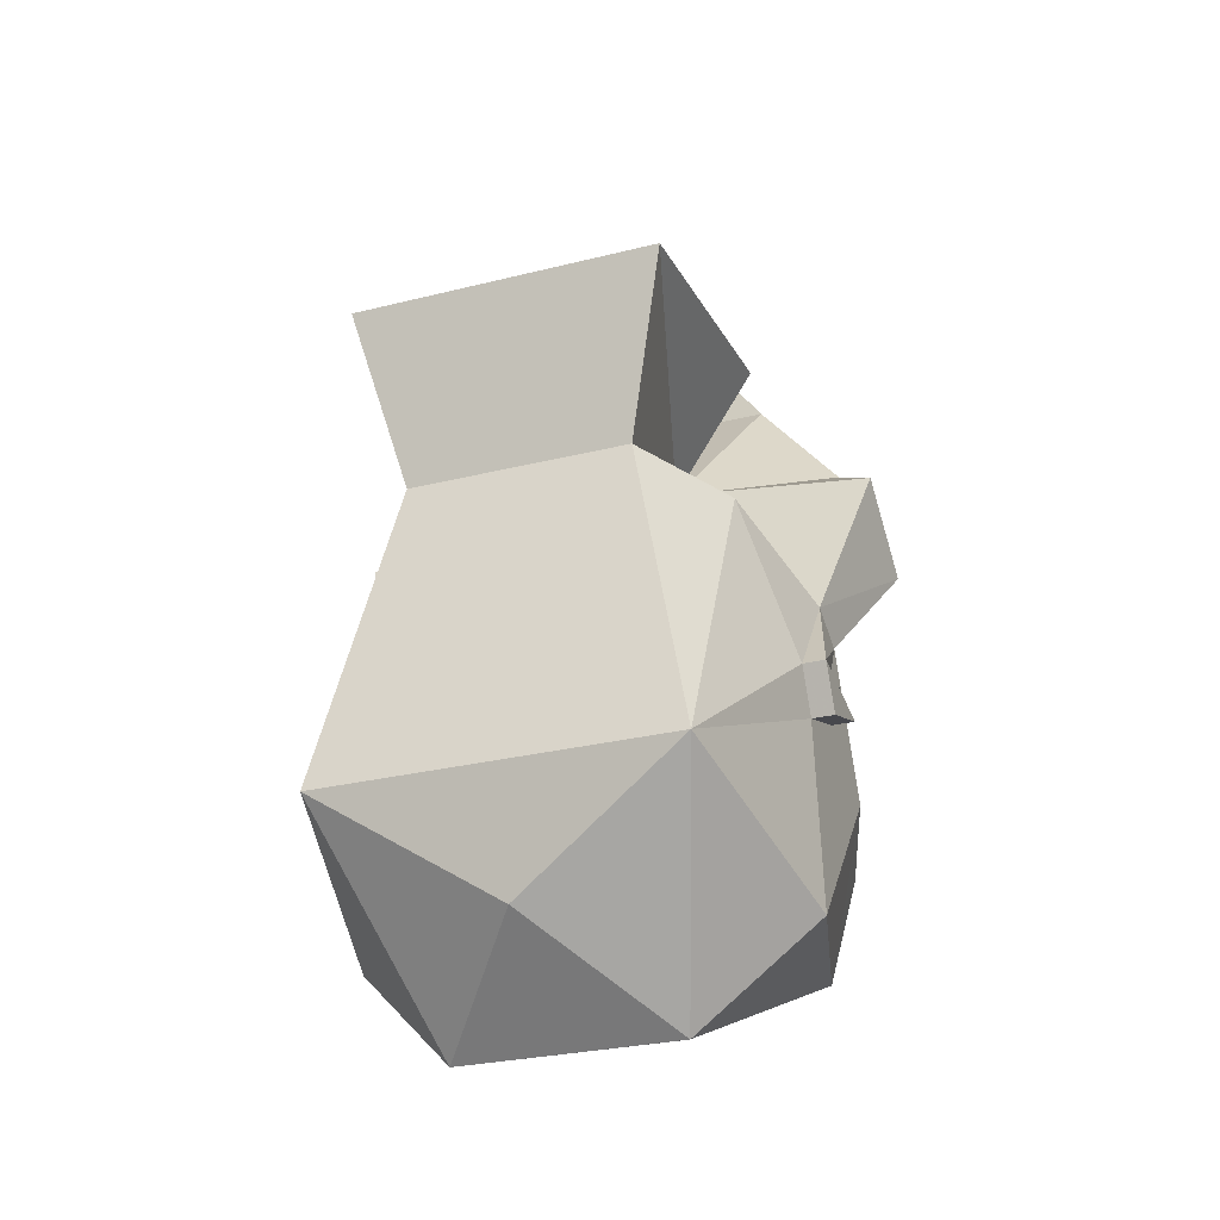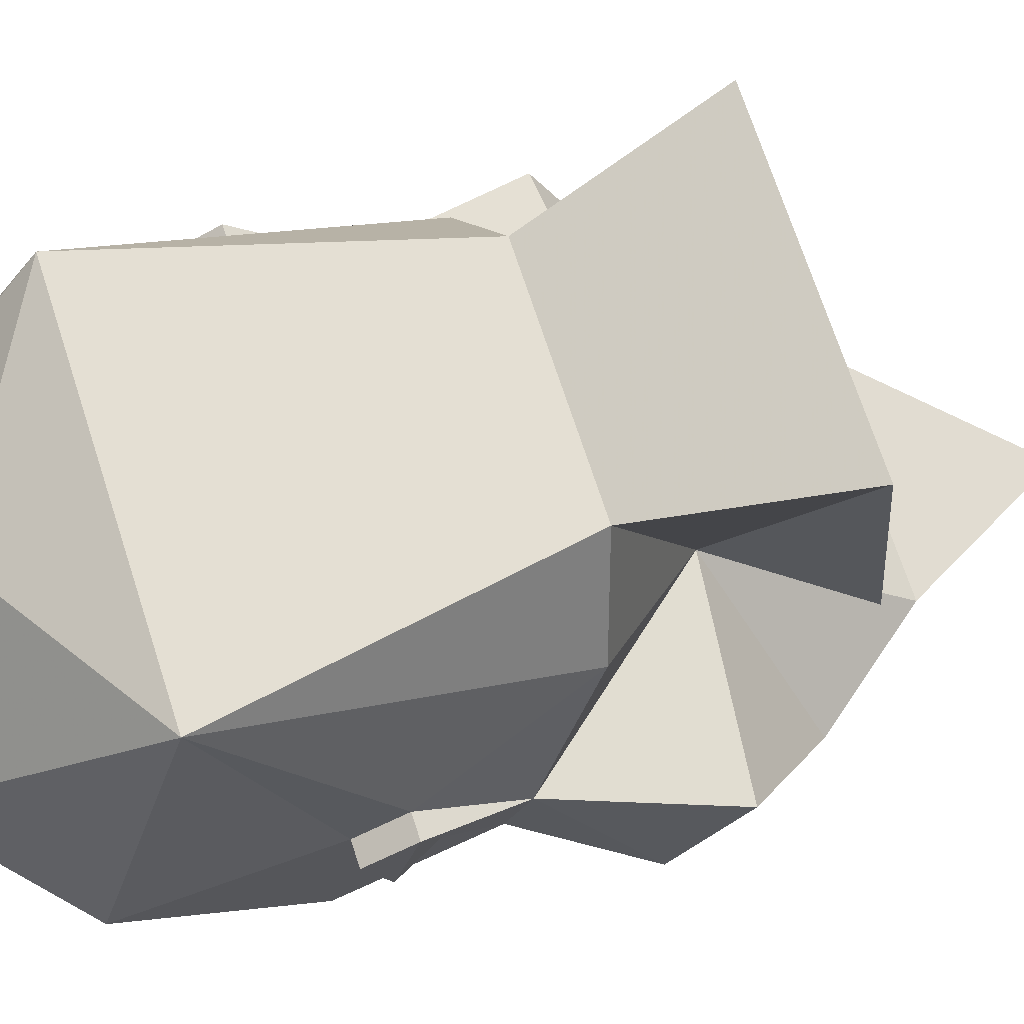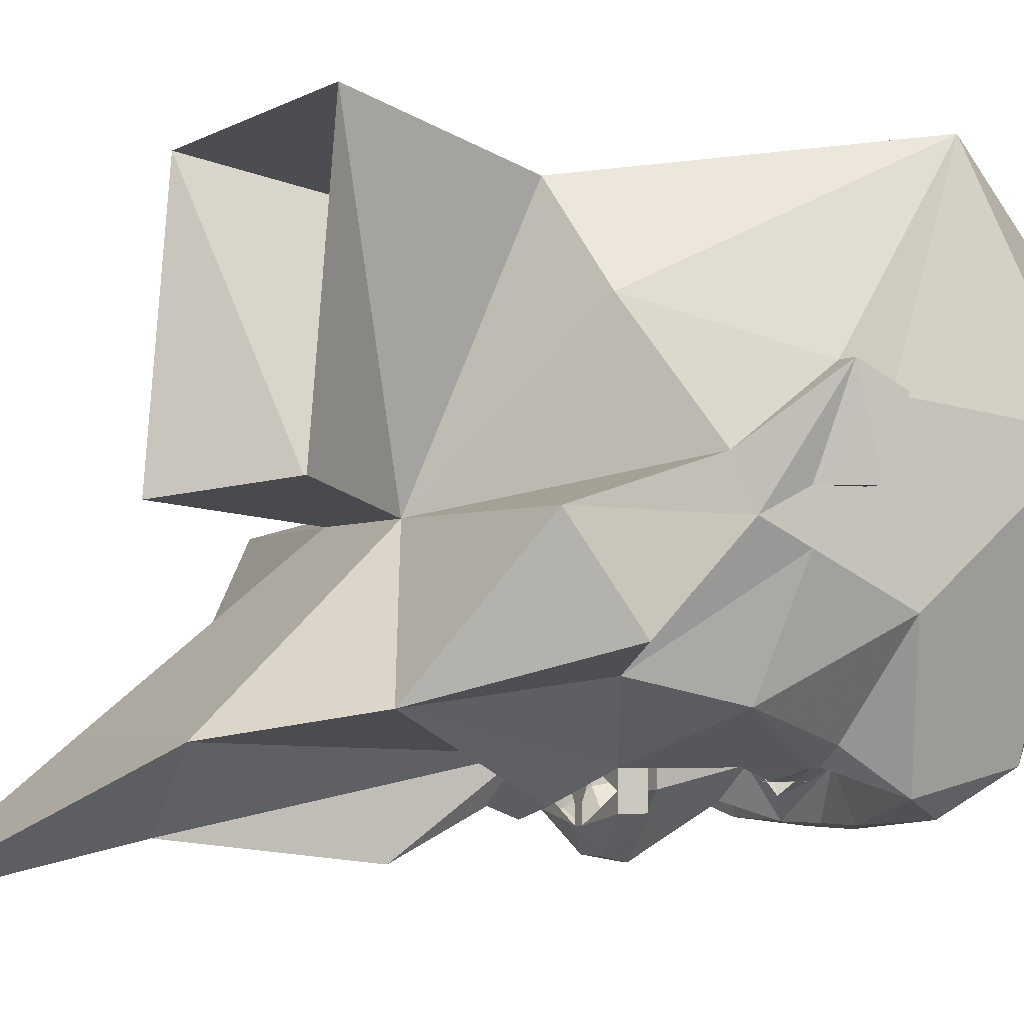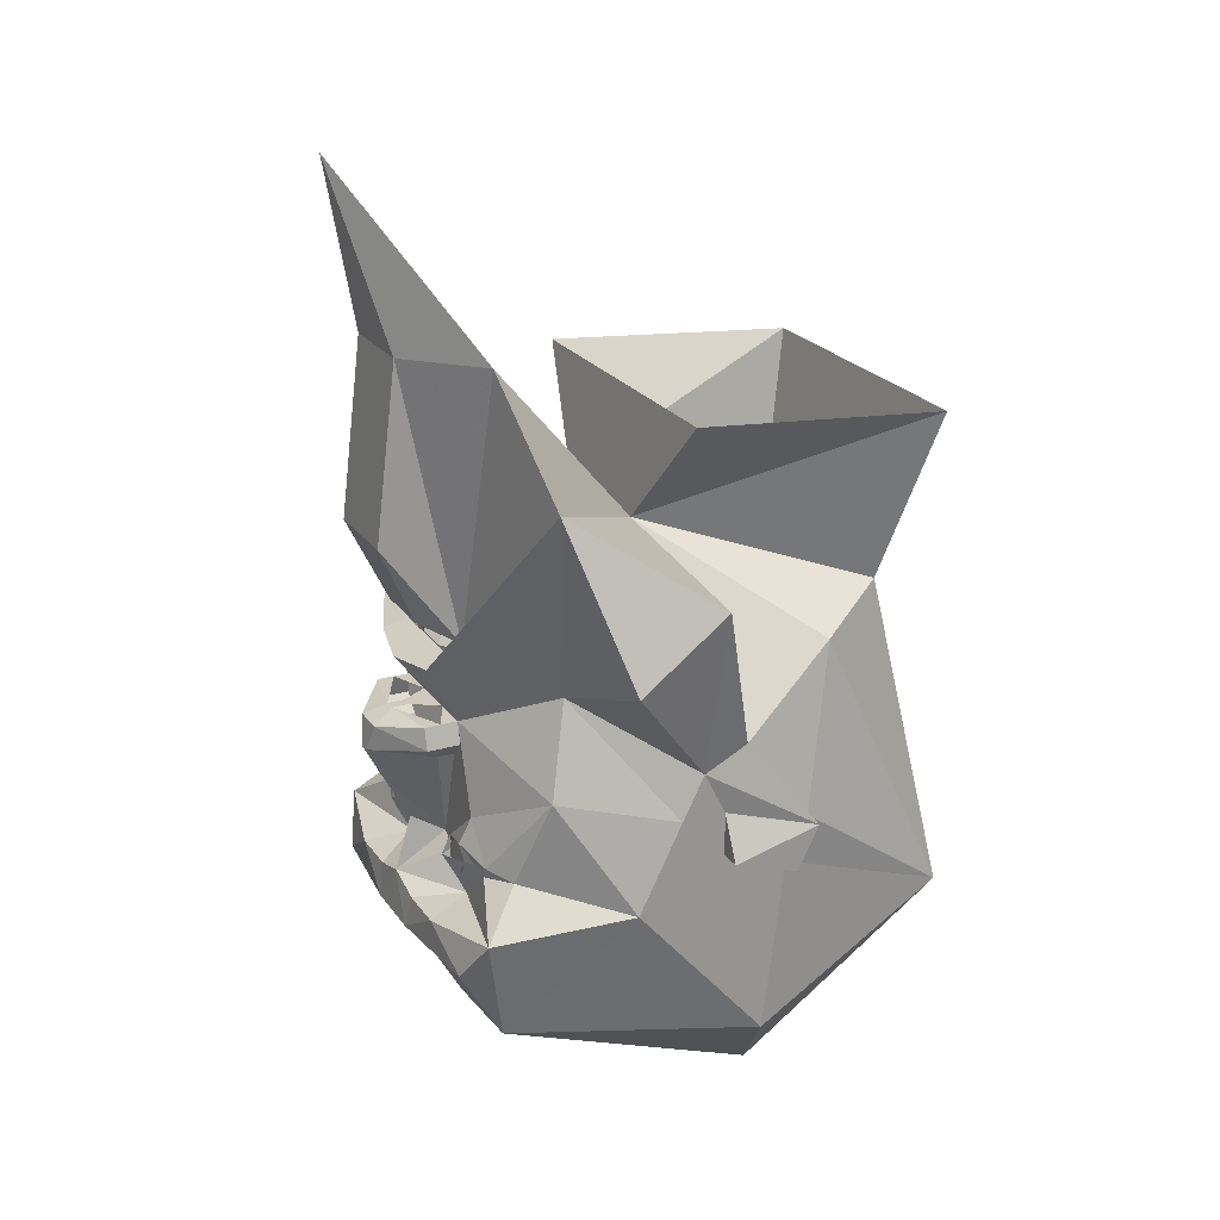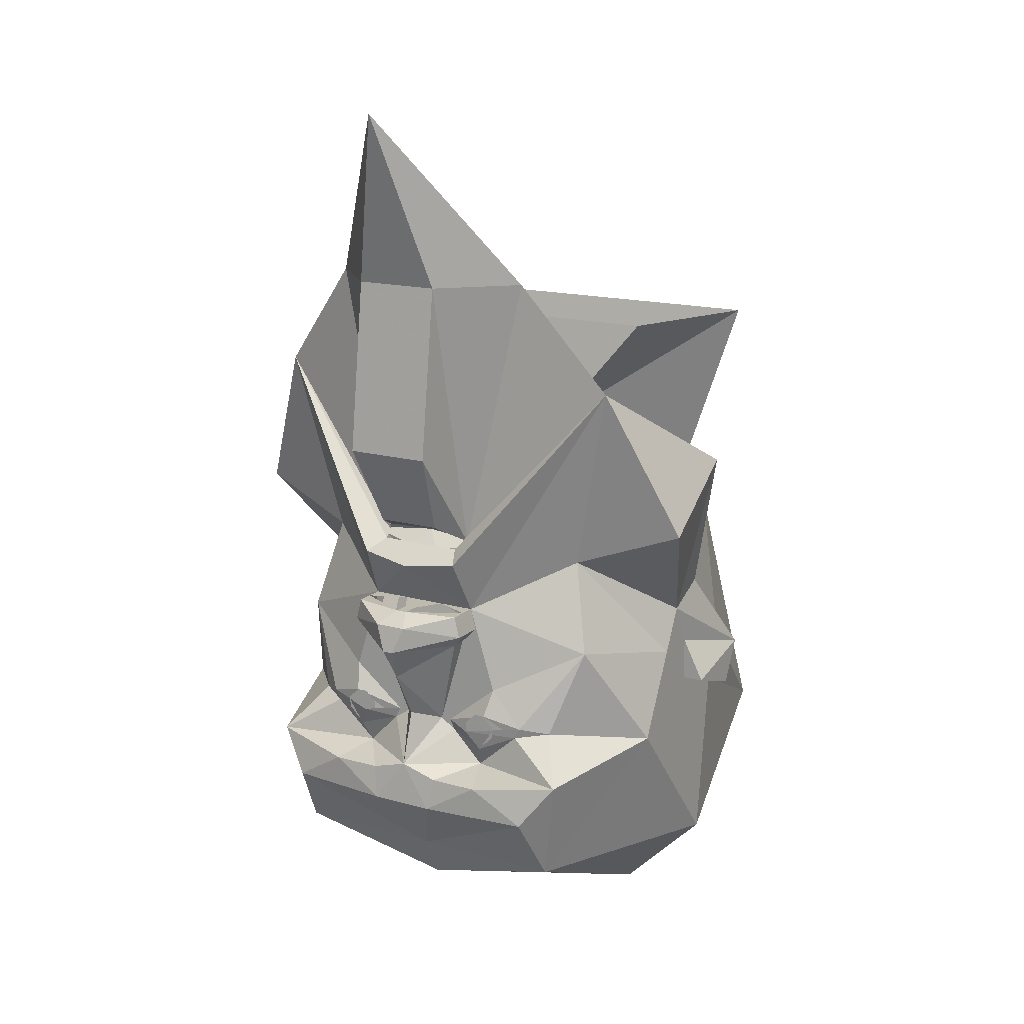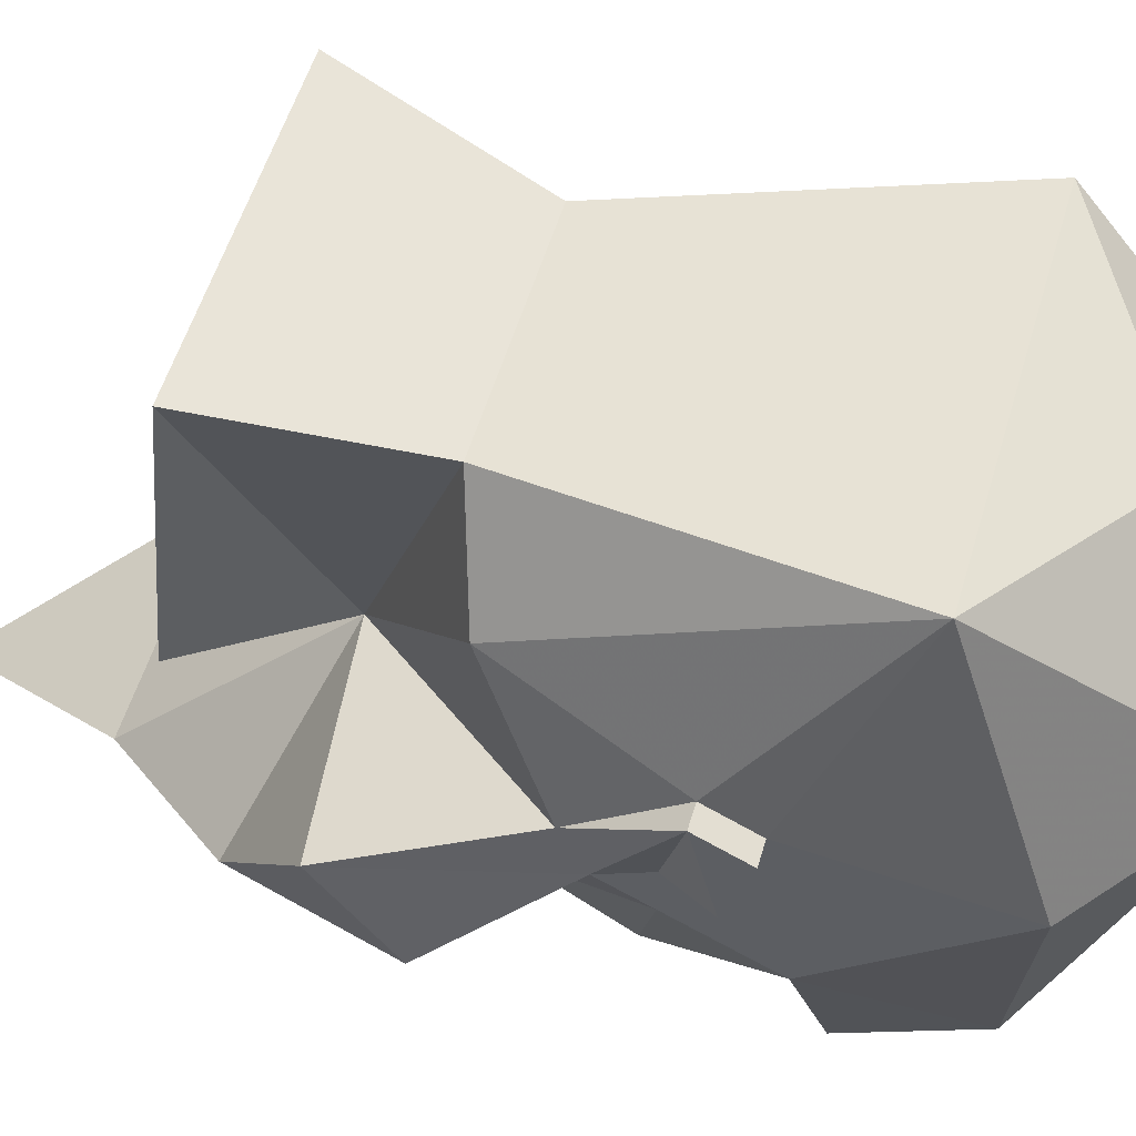
<metadata>
{"format":"obj","ext":"obj","renderer":"f3d","projection":"perspective","resolution":1024,"background":"white","views":[{"elev":-27.6,"azim":21.1,"up":"+Y"},{"elev":69.8,"azim":72.1,"up":"+Z"},{"elev":-3.2,"azim":-117.1,"up":"+Z"},{"elev":22.8,"azim":-115.9,"up":"+Y"},{"elev":15.6,"azim":-149.1,"up":"+Y"},{"elev":52.7,"azim":-74.0,"up":"+Z"}]}
</metadata>
<code>
v -0.3125 -0.07812 -0.125
v -0.3125 -0.07812 -0.0625
v -0.3125 -0.01562 -0.09375
v -0.2188 0.08594 -0.25
v -0.25 -0.04688 -0.2812
v -0.3125 -0.2031 -0.1875
v -0.3125 -0.1406 -0.0625
v -0.3438 -0.1094 0.0625
v -0.3125 0.01562 -0.03125
v -0.09375 0.2656 -0.09375
v -0.07031 0.2812 -0.2812
v -0.07031 0.125 -0.3281
v -0.1016 0.1094 -0.3203
v -0.07812 0.1094 -0.3281
v -0.08594 0.01562 -0.3438
v -0.125 -0.1094 -0.3438
v -0.1719 -0.1641 -0.3438
v -0.2109 -0.1719 -0.3203
v -0.25 -0.2344 -0.375
v -0.2188 -0.3906 -0.3438
v -0.3125 -0.4219 0
v -0.3125 -0.1719 0.03125
v -0.3438 -0.1406 -0.0625
v -0.3438 -0.1719 0.03125
v -0.3125 -0.1094 0.0625
v -0.25 0.1094 0.125
v -0.375 0.2344 -0.09375
v -0.375 0.1406 -0.2188
v -0.2812 0.3594 -0.2812
v -0.07812 0.09375 -0.3828
v 0 0.08594 -0.3984
v 0.08594 0.01562 -0.3438
v 0.07812 0.09375 -0.3828
v 0.2812 0.3594 -0.2812
v 0.2188 0.08594 -0.25
v 0.25 -0.04688 -0.2812
v 0.125 -0.1094 -0.3438
v 0.09375 -0.01562 -0.3438
v 0.08594 0.01562 -0.3672
v 0.03125 0.01562 -0.3438
v 0.02344 0.08594 -0.3438
v 0.07812 0.1094 -0.3281
v 0.1016 0.1094 -0.3203
v 0.07031 0.125 -0.3281
v 0.0625 0.2812 -0.2812
v 0.09375 0.2656 -0.09375
v 0.3125 -0.01562 -0.09375
v 0.3125 -0.07812 -0.125
v 0.3125 -0.2031 -0.1875
v 0.2031 -0.1719 -0.3203
v 0.1719 -0.1641 -0.3438
v 0.1172 -0.1484 -0.3594
v 0.04688 -0.1719 -0.3438
v 0.03125 -0.1719 -0.3438
v 0.07031 -0.03906 -0.3438
v 0.09375 -0.01562 -0.3672
v 0.08594 0.01562 -0.3906
v 0.007812 0.01562 -0.4062
v 0.02344 0 -0.4375
v -0.007812 0.01562 -0.4062
v -0.007812 0.01562 -0.3828
v 0.007812 0.01562 -0.3828
v -0.03125 0.01562 -0.3438
v -0.02344 0.08594 -0.3438
v -0.02344 0.1016 -0.3438
v 0.02344 0.1016 -0.3438
v 0 0.125 -0.3203
v 0.07031 0.1172 -0.3203
v 0 0.1328 -0.3359
v -0.2188 0.4219 -0.0625
v 0.2188 0.4219 -0.0625
v 0.2188 0.3906 0.3125
v 0.1562 0.1406 0.25
v 0.25 0.1094 0.125
v 0.3125 0.01562 -0.03125
v 0.3438 -0.1094 0.0625
v 0.3125 -0.07812 -0.0625
v 0.3125 -0.1406 -0.0625
v 0.3125 -0.4219 0
v 0.2188 -0.3906 -0.3438
v 0.25 -0.2344 -0.375
v 0.1641 -0.1797 -0.3438
v 0.09375 -0.1719 -0.375
v 0.1094 -0.2031 -0.3594
v 0.05469 -0.1875 -0.3438
v 0 -0.2344 -0.4062
v 0 -0.1562 -0.3828
v 0 -0.08594 -0.4219
v 0.07031 -0.03906 -0.3672
v 0.09375 -0.01562 -0.3906
v 0.007812 -0.03906 -0.4453
v -0.02344 0 -0.4375
v -0.08594 0.01562 -0.3906
v -0.08594 0.01562 -0.3672
v -0.09375 -0.01562 -0.3672
v 0 -0.4531 -0.3125
v 0 -0.3906 -0.3438
v 0.2031 -0.2969 -0.3984
v 0.125 -0.25 -0.4062
v 0.1016 -0.2344 -0.3438
v 0.1562 -0.5781 0.0625
v -0.1562 -0.5781 0.0625
v -0.2031 -0.2969 -0.3984
v -0.04688 -0.2969 -0.4141
v 0.04688 -0.2969 -0.4141
v 0.05469 -0.25 -0.4062
v 0 -0.4531 0.25
v -0.25 -0.2969 0.3125
v 0.25 -0.2969 0.3125
v -0.1562 0.1406 0.25
v 0.3125 -0.1719 0.03125
v 0.3125 -0.1094 0.0625
v -0.2188 0.3906 0.3125
v 0.3438 -0.1406 -0.0625
v 0.3438 -0.1719 0.03125
v -0.07031 0.1172 -0.3203
v -0.125 -0.25 -0.4062
v -0.1016 -0.2344 -0.3438
v -0.05469 -0.25 -0.4062
v -0.05469 -0.1875 -0.3438
v -0.03125 -0.1719 -0.3438
v -0.07031 -0.03906 -0.3672
v -0.007812 -0.03906 -0.4453
v 0.08594 -0.1797 -0.3594
v 0.08594 -0.1641 -0.3594
v 0.1016 -0.1484 -0.3594
v 0.1328 -0.1641 -0.3594
v 0.1328 -0.1797 -0.3594
v 0.1172 -0.1953 -0.3594
v 0.1016 -0.1953 -0.3594
v 0.09375 -0.1797 -0.3594
v 0.09375 -0.1641 -0.3594
v 0.1016 -0.1562 -0.3594
v 0.1172 -0.1562 -0.3594
v 0.125 -0.1641 -0.3594
v 0.125 -0.1797 -0.3594
v 0.1172 -0.1875 -0.3594
v 0.1016 -0.1875 -0.3594
v -0.1016 -0.1875 -0.3594
v -0.1172 -0.1875 -0.3594
v -0.125 -0.1797 -0.3594
v -0.125 -0.1641 -0.3594
v -0.1172 -0.1562 -0.3594
v -0.1016 -0.1562 -0.3594
v -0.09375 -0.1641 -0.3594
v -0.09375 -0.1797 -0.3594
v -0.1016 -0.1953 -0.3594
v -0.1172 -0.1953 -0.3594
v -0.1328 -0.1797 -0.3594
v -0.1328 -0.1641 -0.3594
v -0.1172 -0.1484 -0.3594
v -0.1016 -0.1484 -0.3594
v -0.08594 -0.1641 -0.3594
v -0.08594 -0.1797 -0.3594
v -0.1641 -0.1797 -0.3438
v -0.1094 -0.2031 -0.3594
v -0.09375 -0.1719 -0.375
v -0.04688 -0.1719 -0.3438
v -0.07031 -0.03906 -0.3438
v -0.09375 -0.01562 -0.3438
v -0.09375 -0.01562 -0.3906
v 0.0625 0.1094 -0.3516
v 0.07031 0.1172 -0.3281
v 0.1562 0.5156 -0.3125
v -0.1562 0.5156 -0.3125
v -0.0625 0.1094 -0.3516
v -0.07031 0.1172 -0.3281
v -0.04688 0.1484 -0.3828
v 0.04688 0.1484 -0.3828
v 0 0.7656 -0.4688
v -0.0625 0.5156 -0.4062
v 0.0625 0.5156 -0.4062
v 0.0625 0.2656 -0.4375
v -0.0625 0.2656 -0.4375
v 0.375 0.2344 -0.09375
v 0.375 0.1406 -0.2188
f 1 2 3
f 1 3 4
f 1 4 5
f 1 5 6
f 1 6 7
f 1 7 2
f 2 7 2
f 2 2 3
f 3 2 8
f 3 8 9
f 3 9 10
f 3 10 4
f 4 10 11
f 4 11 12
f 4 12 13
f 4 13 14
f 4 14 15
f 4 15 5
f 5 15 16
f 5 16 17
f 5 17 18
f 5 18 6
f 6 18 19
f 6 19 20
f 6 20 21
f 6 21 7
f 7 21 22
f 7 22 23
f 7 23 2
f 2 23 8
f 8 23 24
f 8 24 25
f 8 25 9
f 9 25 26
f 9 26 10
f 32 35 36
f 32 36 37
f 32 37 38
f 32 38 39
f 32 39 40
f 32 40 41
f 32 41 42
f 32 42 35
f 35 42 43
f 35 43 44
f 35 44 45
f 35 45 46
f 35 46 47
f 35 47 48
f 35 48 36
f 36 48 49
f 36 49 50
f 36 50 51
f 36 51 37
f 37 51 52
f 37 52 53
f 37 53 54
f 37 54 55
f 37 55 38
f 38 55 56
f 38 56 39
f 39 56 57
f 39 57 58
f 58 57 59
f 58 59 60
f 58 60 61
f 58 61 62
f 62 61 63
f 62 63 40
f 40 63 64
f 40 64 41
f 41 64 65
f 41 65 66
f 41 66 42
f 44 69 45
f 45 69 11
f 45 11 46
f 46 11 10
f 46 10 70
f 46 70 71
f 46 71 72
f 46 72 73
f 46 73 74
f 46 74 75
f 46 75 47
f 47 75 76
f 47 76 77
f 47 77 48
f 48 77 78
f 48 78 49
f 49 78 79
f 49 79 80
f 49 80 81
f 49 81 50
f 50 81 82
f 50 82 51
f 51 82 83
f 83 82 84
f 83 84 85
f 83 85 53
f 53 85 54
f 54 85 86
f 54 86 87
f 54 87 88
f 54 88 89
f 54 89 55
f 55 89 56
f 56 89 90
f 56 90 57
f 57 90 59
f 59 90 91
f 59 91 92
f 59 92 60
f 60 92 93
f 60 93 94
f 94 93 95
f 94 95 15
f 94 15 63
f 63 15 64
f 64 15 14
f 64 14 65
f 80 96 97
f 80 97 98
f 80 98 81
f 81 99 100
f 81 100 82
f 82 100 84
f 96 80 101
f 96 101 102
f 96 102 20
f 96 20 97
f 97 20 103
f 97 103 104
f 97 104 105
f 97 105 98
f 99 106 100
f 100 106 86
f 100 86 85
f 100 85 84
f 102 101 107
f 102 107 108
f 102 108 21
f 102 21 20
f 107 109 108
f 108 109 110
f 108 110 26
f 108 26 25
f 108 25 22
f 108 22 21
f 107 101 109
f 109 101 79
f 109 79 111
f 109 111 112
f 109 112 74
f 109 74 73
f 109 73 110
f 110 73 113
f 110 113 10
f 110 10 26
f 79 78 111
f 111 78 114
f 111 114 115
f 111 115 112
f 112 115 76
f 112 76 75
f 112 75 74
f 79 101 80
f 11 69 12
f 117 19 118
f 117 118 119
f 86 119 118
f 86 118 120
f 86 120 121
f 86 121 87
f 87 121 88
f 88 121 122
f 88 122 123
f 88 123 91
f 88 91 89
f 89 91 90
f 86 105 104
f 20 19 103
f 114 76 115
f 76 114 77
f 77 114 78
f 77 78 77
f 77 77 47
f 23 22 24
f 24 22 25
f 73 72 113
f 10 113 70
f 155 156 118
f 155 118 19
f 155 19 18
f 155 18 17
f 155 17 157
f 155 157 156
f 156 157 120
f 156 120 118
f 120 158 121
f 121 158 16
f 121 16 159
f 121 159 122
f 122 159 160
f 122 160 95
f 122 95 123
f 123 95 161
f 123 161 92
f 123 92 91
f 158 151 16
f 16 151 17
f 158 120 157
f 16 15 160
f 16 160 159
f 15 95 160
f 93 161 95
f 161 93 92
f 9 10 27
f 9 27 3
f 3 27 28
f 3 28 4
f 4 28 29
f 4 29 15
f 15 29 30
f 15 30 31
f 15 31 32
f 32 31 33
f 32 33 34
f 32 34 35
f 34 33 162
f 34 162 163
f 34 163 35
f 34 35 46
f 34 46 35
f 46 34 164
f 46 164 10
f 10 164 165
f 10 165 29
f 10 29 4
f 10 4 29
f 10 29 27
f 27 29 28
f 166 30 29
f 166 29 167
f 167 29 4
f 166 31 30
f 31 166 162
f 31 162 33
f 168 69 12
f 69 168 169
f 69 169 44
f 165 164 170
f 165 170 171
f 165 171 167
f 165 167 29
f 163 164 34
f 164 163 172
f 164 172 170
f 170 172 171
f 171 172 173
f 171 173 174
f 171 174 167
f 167 174 168
f 168 174 169
f 169 174 173
f 169 173 163
f 163 173 172
f 175 34 46
f 175 46 75
f 175 75 176
f 175 176 34
f 34 176 35
f 35 176 47
f 47 176 75
f 42 66 67
f 42 67 68
f 42 68 43
f 65 14 67
f 65 67 66
f 13 116 14
f 14 116 67
f 43 68 44
f 44 68 67
f 44 67 69
f 12 69 67
f 12 67 116
f 12 116 13
f 81 98 99
f 98 105 99
f 99 105 106
f 117 103 19
f 117 119 104
f 117 104 103
f 86 104 119
f 106 105 86
f 82 84 51
f 51 84 52
f 52 84 85
f 52 85 53
f 155 17 151
f 155 151 156
f 120 156 158
f 156 151 158
f 124 125 126
f 124 126 52
f 124 52 127
f 124 127 128
f 124 128 129
f 124 129 130
f 147 148 149
f 147 149 150
f 147 150 151
f 147 151 152
f 147 152 153
f 147 153 154
f 131 132 133
f 131 133 134
f 131 134 135
f 131 135 136
f 131 136 137
f 131 137 138
f 139 140 141
f 139 141 142
f 139 142 143
f 139 143 144
f 139 144 145
f 139 145 146

</code>
